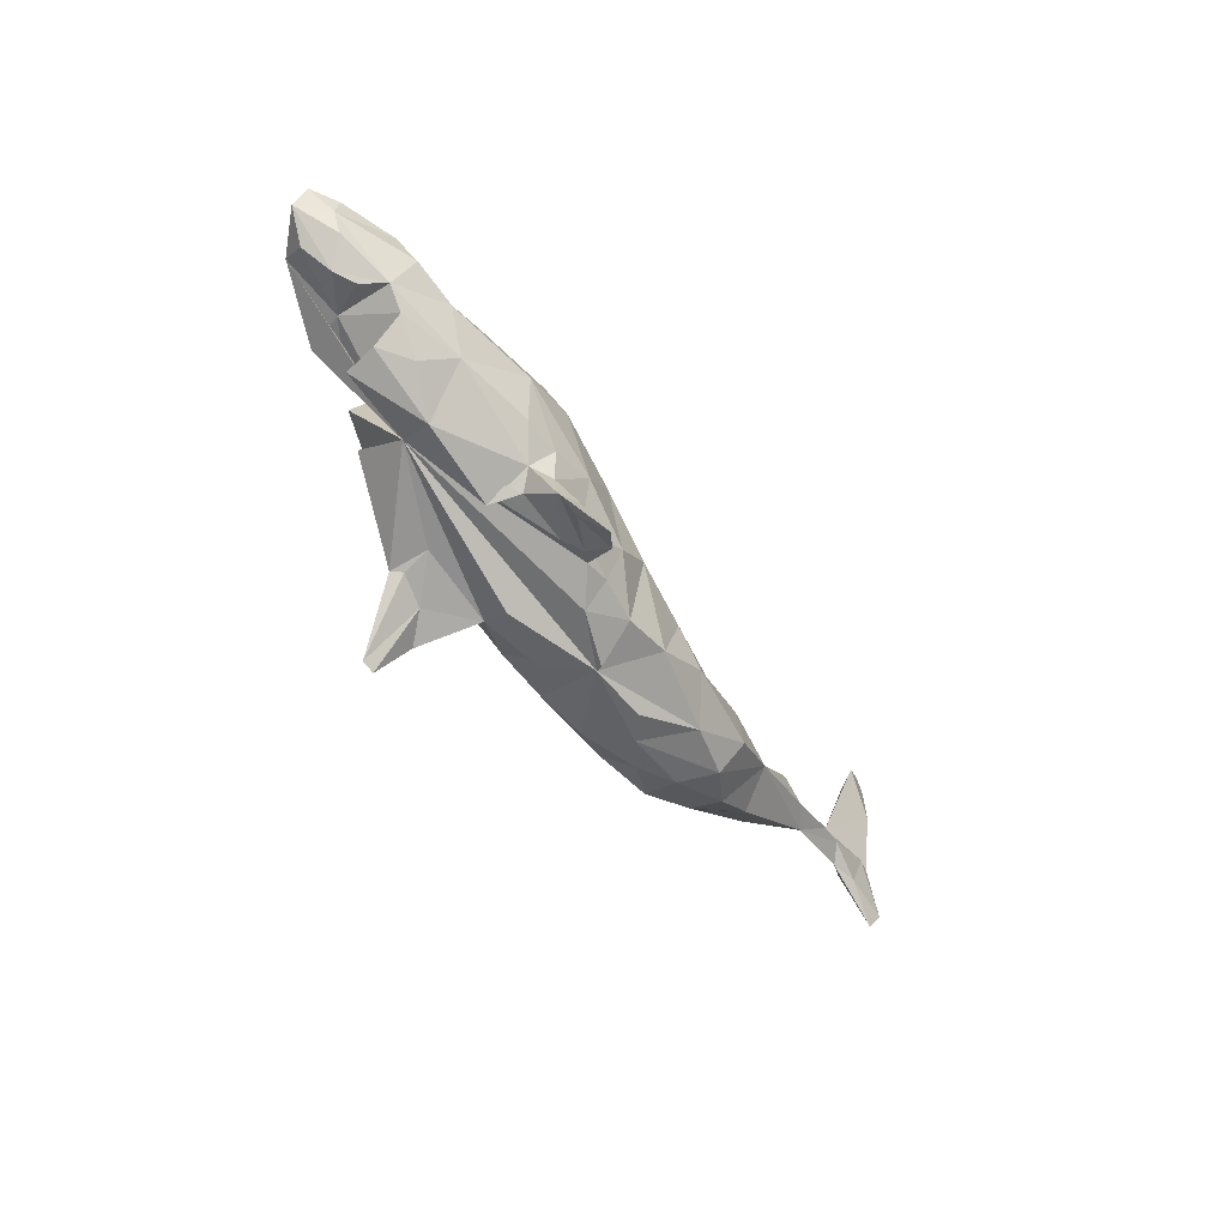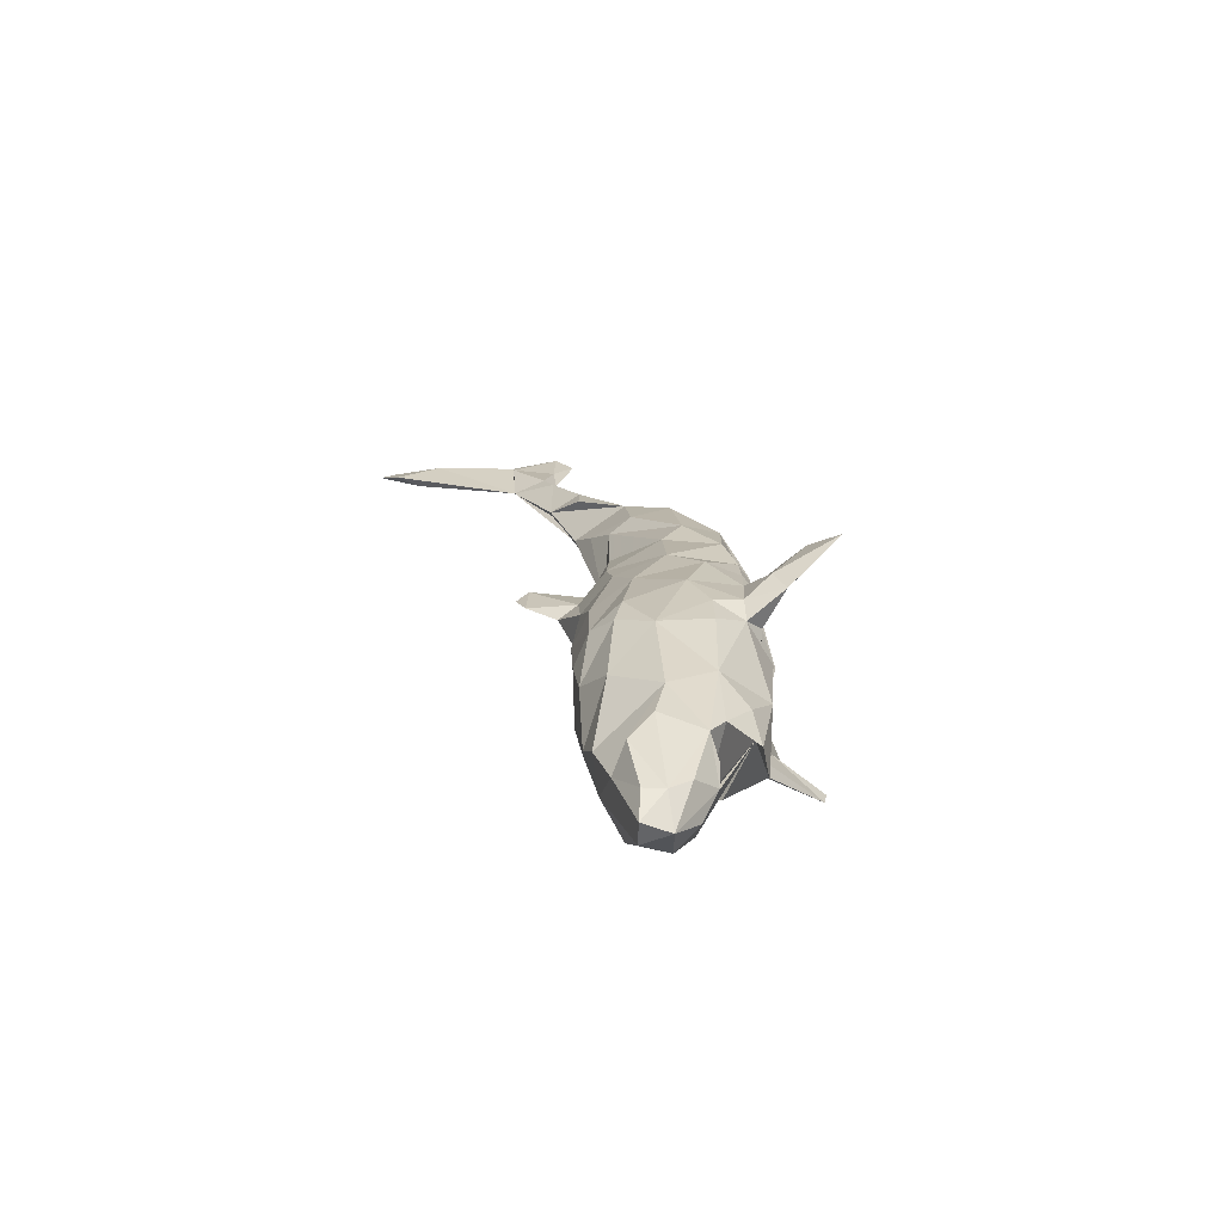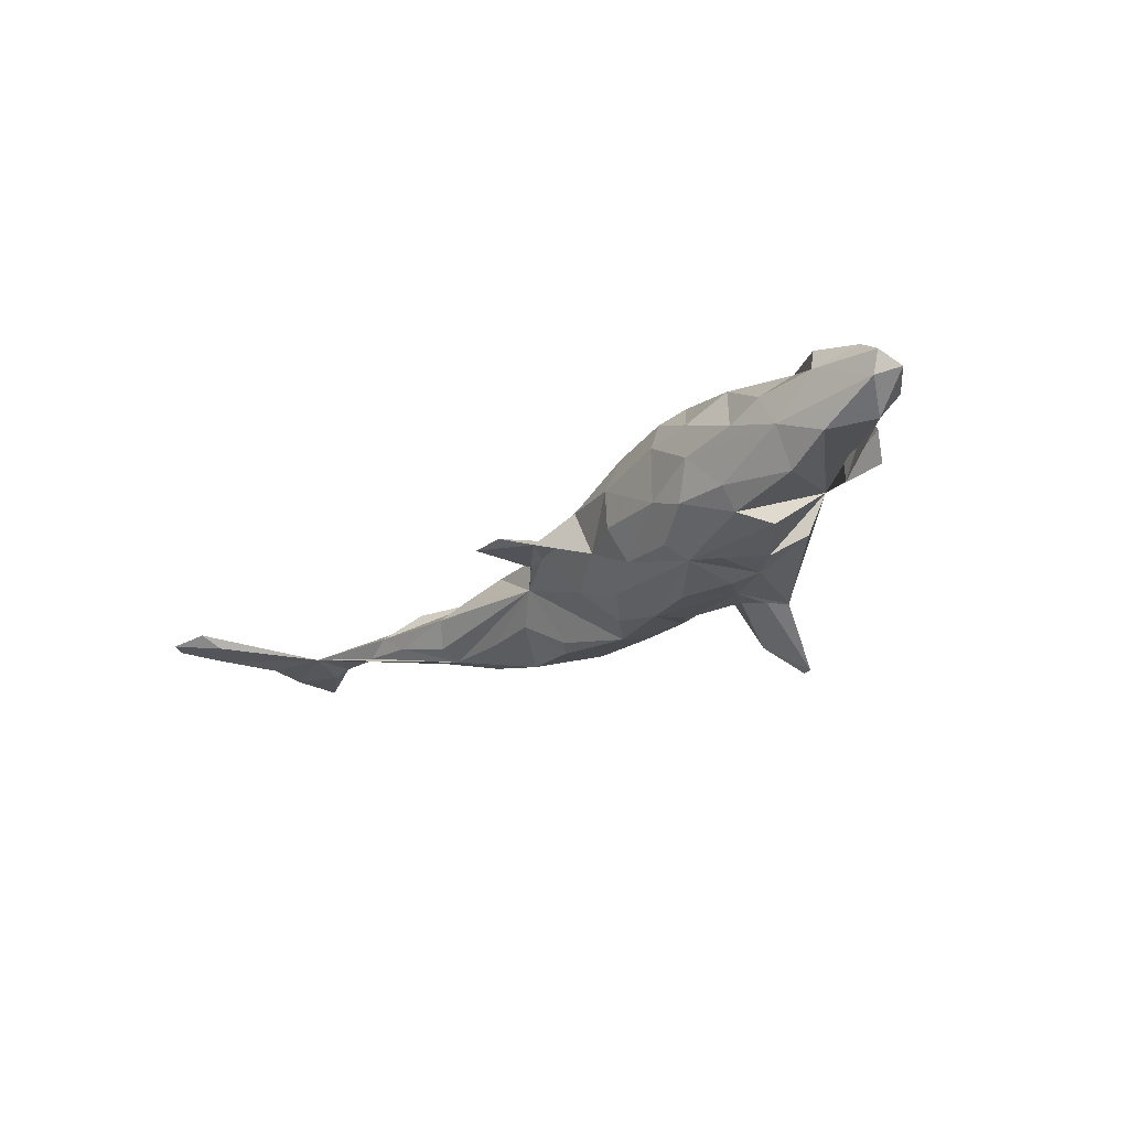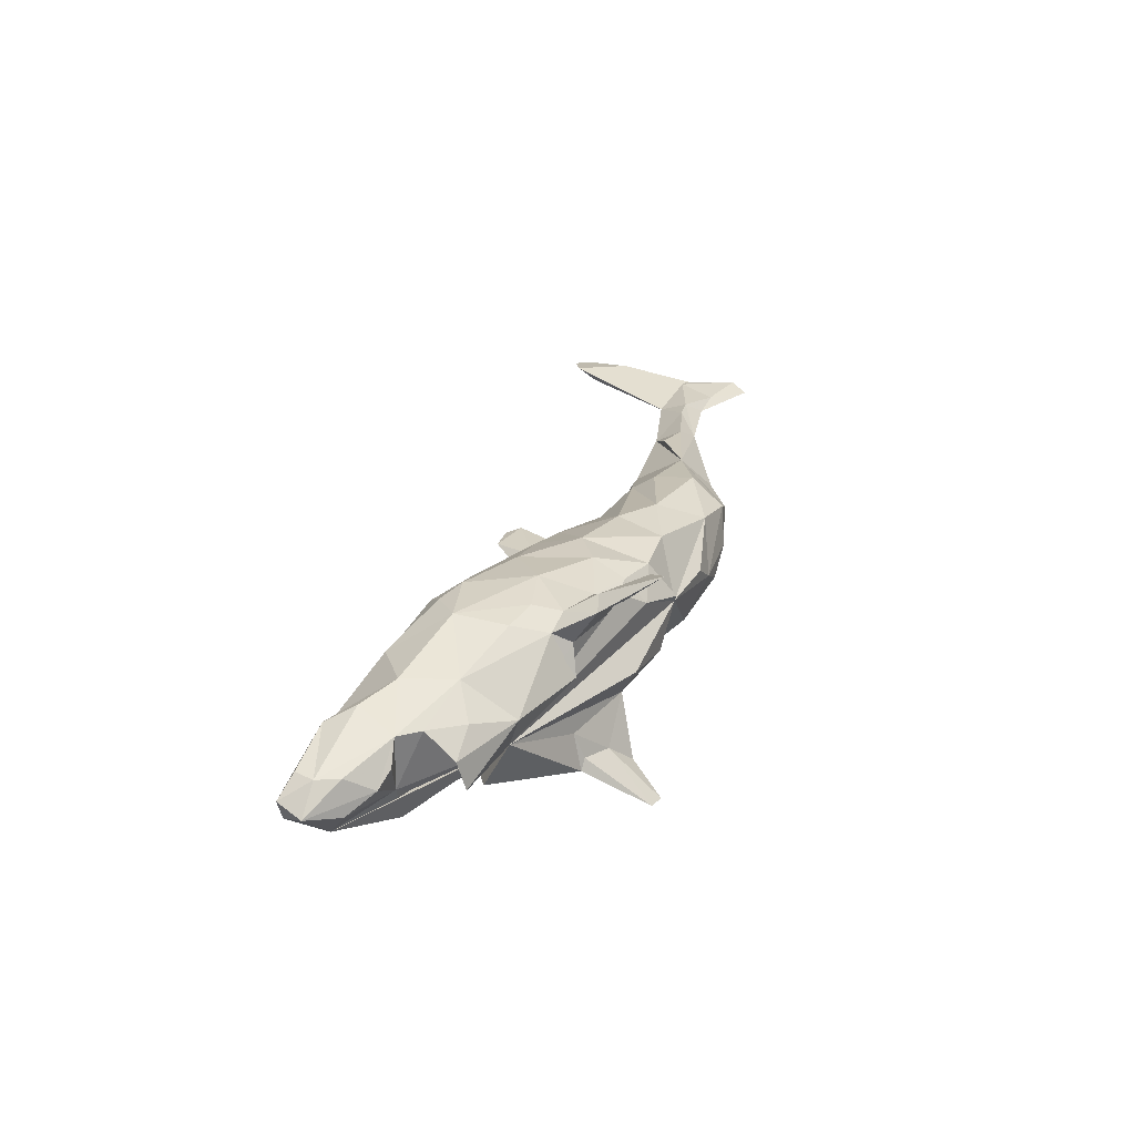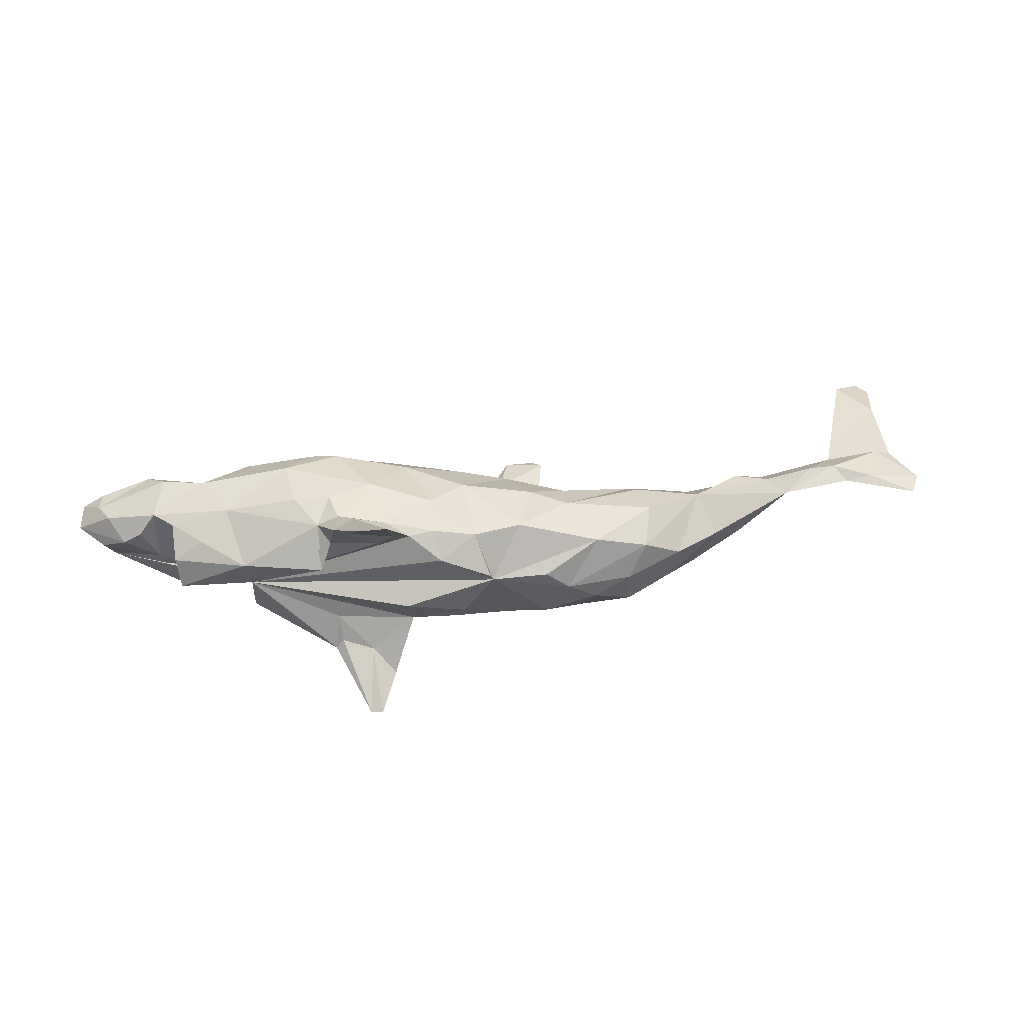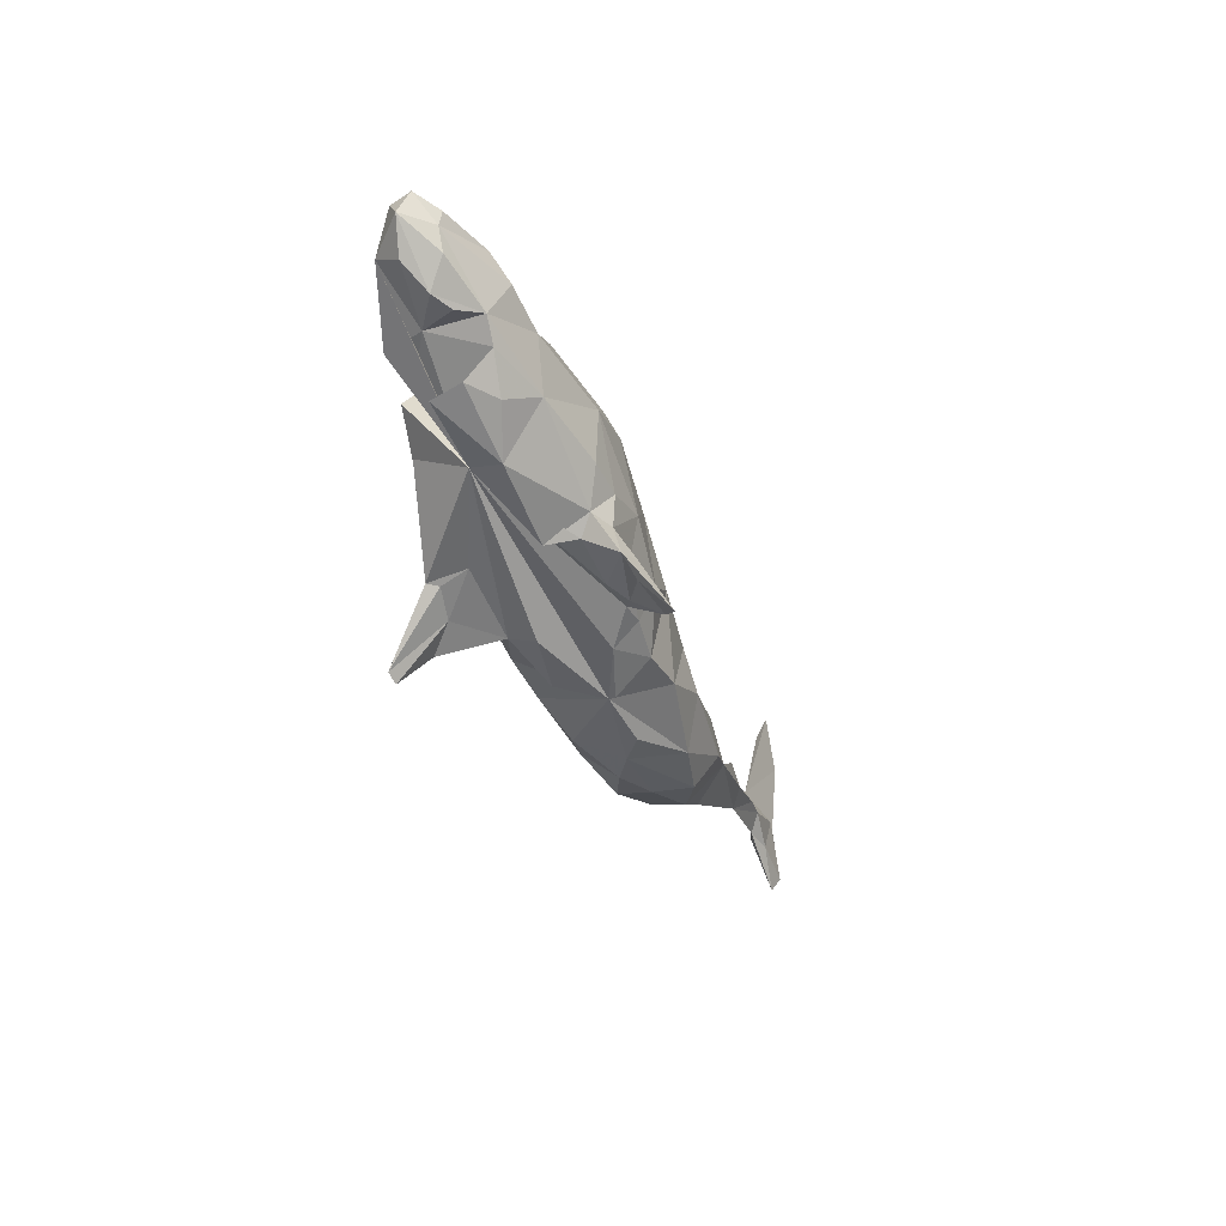
<metadata>
{"format":"obj","ext":"obj","renderer":"f3d","projection":"perspective","resolution":1024,"background":"white","views":[{"elev":-48.7,"azim":-55.4,"up":"+Y"},{"elev":20.7,"azim":-102.7,"up":"+Z"},{"elev":-24.9,"azim":-133.8,"up":"+Z"},{"elev":30.4,"azim":-69.8,"up":"+Z"},{"elev":37.9,"azim":-11.6,"up":"+Z"},{"elev":-36.1,"azim":-68.5,"up":"+Y"}]}
</metadata>
<code>
v 0.7615 0.02992 -0.005697
v 0.7838 -0.02624 0.008119
v 0.7678 -0.05318 -0.001996
v 0.7623 0.05237 0.005233
v 0.7388 0.05597 0.01023
v 0.7764 0.1777 0.01125
v 0.7769 0.1831 -0.004428
v 0.798 0.2534 -0.002463
v 0.7439 0.09458 -0.007233
v 0.7062 -0.007282 0.009045
v 0.7312 0.2204 -0.004641
v 0.7834 0.2781 -0.002014
v 0.6563 0.0692 -0.005407
v 0.6458 0.02121 0.01741
v 0.6912 0.000925 -0.009264
v 0.737 0.2551 0.01143
v 0.6642 -0.003156 -1.5e-05
v 0.5204 0.03446 0.002012
v 0.6006 0.01463 0.02318
v 0.5463 -0.02544 0.008805
v 0.5615 0.02452 -0.01802
v 0.5119 -0.01091 0.032
v 0.4012 -0.0316 -0.05561
v 0.4867 0.01735 -0.02009
v 0.4559 -0.0536 -0.03643
v 0.3749 -0.05431 0.05203
v 0.4598 0.001497 0.03739
v 0.4045 7e-05 -0.04064
v 0.398 -0.09958 0.002011
v 0.3634 -0.08744 -0.06291
v 0.3103 -0.1399 -0.03786
v 0.3829 0.02354 -0.001664
v 0.3249 0.01077 0.02107
v 0.2736 -0.04034 0.06776
v 0.2586 -0.1587 0.04512
v 0.1638 0.02675 -0.01934
v 0.3194 -0.1462 0.01089
v 0.2344 -0.1595 -0.06201
v 0.3002 -0.02164 -0.05964
v 0.2788 -0.09557 -0.08193
v 0.2297 -0.1714 -0.006952
v 0.2098 -0.007112 -0.05799
v 0.2682 -0.005496 0.04457
v 0.2779 -0.1027 0.07639
v 0.1727 -0.1745 -0.03417
v 0.1783 -0.1536 0.06502
v 0.0972 -0.1494 -0.07353
v 0.1737 0.01523 0.03567
v 0.1799 -0.06728 -0.09564
v 0.08949 -0.04235 0.09272
v 0.1273 -0.1773 -0.005731
v 0.09061 -0.1743 0.02368
v 0.1424 -0.08578 0.09388
v 0.1592 -0.1303 -0.08819
v 0.1553 -0.04214 -0.09148
v 0.04914 -0.06487 -0.111
v 0.1386 0.1618 -0.002707
v 0.1268 0.05762 -0.001506
v 0.0563 -0.1224 0.09095
v 0.1493 0.1396 0.005968
v 0.005176 -0.1607 0.01634
v 0.0922 0.1564 0.003378
v 0.04031 -0.1088 -0.101
v 0.07965 0.07868 -0.01006
v 0.05804 0.1162 -0.005256
v 0.06425 0.08486 0.0129
v -8.5e-05 -0.1648 0.02783
v -0.0173 -0.1258 0.0851
v 0.003898 -0.01244 -0.1094
v 0.02955 0.04633 -0.07245
v -0.0408 -0.1544 -0.04562
v -0.01743 -0.02271 0.1081
v 0.03259 0.09299 -0.01109
v 0.06839 0.04356 0.05913
v -0.01363 0.09852 0.0278
v -0.04378 0.09215 -0.047
v -0.07617 -0.143 0.05479
v -0.06553 -0.01785 -0.1217
v -0.04572 -0.09961 -0.1035
v -0.1331 -0.1478 -0.0276
v -0.01316 0.05253 0.08047
v -0.08109 -0.07104 -0.1138
v -0.0774 -0.06153 0.1149
v -0.1217 -0.1227 -0.07463
v -0.04364 0.04189 -0.09794
v -0.103 0.0452 0.1084
v -0.08217 -0.112 0.09277
v -0.375 -0.04859 -0.01759
v -0.1216 -0.1153 0.09046
v -0.1582 -0.09227 0.1062
v -0.2246 0.07909 -0.115
v -0.2107 -0.2099 0.188
v -0.1585 -0.1539 -0.1618
v -0.1646 -0.1757 0.1587
v -0.1502 -0.1302 0.1064
v -0.1901 -0.2079 -0.1966
v -0.1679 -0.01184 0.1251
v -0.1732 -0.1149 0.08395
v -0.1199 0.1086 0.07362
v -0.1816 -0.08038 -0.1172
v -0.2089 -0.2001 -0.1993
v -0.1212 0.09649 -0.08847
v -0.2192 -0.1566 0.1431
v -0.2041 -0.0452 -0.1208
v -0.1471 0.01043 -0.1261
v -0.1114 0.1317 0.01806
v -0.2077 -0.1155 0.1392
v -0.1911 -0.1275 -0.1271
v -0.2411 -0.09208 -0.07728
v -0.2426 -0.1266 0.1309
v -0.2289 -0.07246 0.1146
v -0.2382 -0.1076 -0.1173
v -0.25 -0.1068 -0.1328
v -0.2264 -0.08646 -0.1311
v -0.2637 -0.1037 0.03425
v -0.1076 0.124 -0.03847
v -0.2114 0.08459 0.1185
v -0.2127 0.1157 -0.09832
v -0.2458 -0.09265 0.0783
v -0.2375 -0.02804 0.1208
v -0.2318 -0.002253 -0.1275
v -0.2622 -0.0669 0.09734
v -0.2201 0.1466 -0.04573
v -0.2509 0.1046 0.1092
v -0.2212 0.1308 0.08448
v -0.2986 0.06245 0.1224
v -0.2778 -0.01307 -0.1218
v -0.2253 0.1529 0.03696
v -0.2724 0.06597 -0.1224
v -0.2735 0.1494 -0.06725
v -0.2919 -0.01745 0.1165
v -0.3724 -0.008229 -0.09719
v -0.3224 0.01849 -0.1202
v -0.3002 0.1604 0.04218
v -0.3036 0.1672 -0.01323
v -0.4021 0.008754 0.09205
v -0.3849 -0.06656 0.03316
v -0.3543 0.1247 -0.1004
v -0.3562 0.1523 -0.07009
v -0.3841 0.07884 -0.1134
v -0.3583 0.1376 0.08029
v -0.4347 0.08352 0.09671
v -0.4468 -0.02131 0.05663
v -0.3937 0.1758 -0.002267
v -0.4878 -0.03317 -0.01913
v -0.4702 0.1723 -0.0285
v -0.478 0.04098 -0.04346
v -0.4911 0.02323 0.06461
v -0.4659 0.1382 -0.08428
v -0.493 -0.02242 0.02729
v -0.4461 0.1756 0.02039
v -0.519 0.05314 -0.01778
v -0.4932 0.05904 -0.08227
v -0.4979 0.1118 0.08893
v -0.5348 0.1723 0.02692
v -0.5235 0.1515 0.06884
v -0.5454 0.0451 0.03631
v -0.6091 0.1238 0.04241
v -0.5731 0.05299 0.01802
v -0.5372 0.1561 -0.05801
v -0.5949 0.1129 -0.04746
v -0.5202 0.051 0.06776
v -0.6025 0.1535 0.04365
v -0.6095 0.0838 -0.006495
v -0.5955 0.08987 0.04388
v -0.6369 0.1638 0.01806
v -0.6263 0.1622 -0.01602
v -0.6461 0.1247 0.004115
f 150 88 145
f 137 145 88
f 20 22 26
f 27 26 22
f 29 20 26
f 74 48 58
f 36 58 48
f 66 74 58
f 50 48 74
f 141 134 144
f 135 144 134
f 151 141 144
f 115 137 88
f 150 145 137
f 143 150 137
f 148 88 150
f 88 80 61
f 71 61 80
f 77 88 61
f 84 80 88
f 119 115 88
f 19 22 20
f 18 27 22
f 26 27 18
f 32 26 18
f 44 26 34
f 33 34 26
f 32 33 26
f 43 34 33
f 36 43 33
f 53 34 43
f 50 43 48
f 36 48 43
f 53 43 50
f 72 50 74
f 66 75 74
f 81 74 75
f 72 74 81
f 99 81 75
f 106 99 75
f 86 81 99
f 72 81 86
f 125 86 99
f 76 106 75
f 125 99 106
f 128 125 106
f 123 128 106
f 134 125 128
f 135 134 128
f 124 125 134
f 117 125 124
f 141 124 134
f 142 141 151
f 37 29 26
f 140 91 133
f 129 133 91
f 88 140 133
f 138 91 140
f 132 88 133
f 127 133 129
f 91 127 129
f 132 133 127
f 121 127 91
f 104 127 121
f 105 121 91
f 104 121 105
f 78 104 105
f 91 78 105
f 82 104 78
f 78 69 56
f 36 56 69
f 79 78 56
f 85 69 78
f 56 55 49
f 42 49 55
f 54 56 49
f 36 55 56
f 40 54 49
f 63 56 54
f 38 54 40
f 42 40 49
f 149 138 88
f 140 88 138
f 160 149 88
f 139 138 149
f 130 138 139
f 146 139 149
f 130 91 138
f 118 91 130
f 102 91 118
f 76 91 102
f 123 102 118
f 85 78 91
f 85 91 76
f 116 76 102
f 70 85 76
f 70 69 85
f 36 69 70
f 64 36 70
f 123 118 130
f 116 102 123
f 101 96 108
f 93 108 96
f 112 101 108
f 5 13 14
f 19 14 13
f 4 13 5
f 10 5 14
f 13 9 1
f 4 1 9
f 15 13 1
f 2 5 10
f 17 10 14
f 3 15 1
f 4 5 2
f 3 2 10
f 1 4 2
f 153 88 147
f 152 147 88
f 3 1 2
f 7 9 13
f 13 4 6
f 9 6 4
f 16 13 6
f 7 6 9
f 11 13 16
f 11 7 13
f 109 112 108
f 113 101 112
f 113 114 101
f 93 101 114
f 142 154 162
f 158 162 154
f 136 142 162
f 115 119 122
f 110 122 119
f 137 115 122
f 117 97 86
f 83 86 97
f 126 97 117
f 124 126 117
f 120 97 126
f 141 126 124
f 142 126 141
f 136 126 142
f 46 44 53
f 34 53 44
f 59 46 53
f 90 83 97
f 72 86 83
f 131 120 126
f 111 97 120
f 136 131 126
f 122 120 131
f 156 154 142
f 61 46 59
f 50 59 53
f 72 59 50
f 68 61 59
f 72 68 59
f 67 61 68
f 83 68 72
f 87 68 83
f 90 87 83
f 77 68 87
f 89 87 90
f 111 90 97
f 107 90 111
f 122 111 120
f 110 111 122
f 136 122 131
f 137 122 136
f 148 136 162
f 67 68 77
f 89 77 87
f 107 89 90
f 98 89 95
f 94 95 89
f 110 98 95
f 88 89 98
f 94 89 107
f 103 110 95
f 119 98 110
f 110 107 111
f 88 98 119
f 100 93 114
f 104 100 114
f 84 93 100
f 96 101 93
f 84 108 93
f 22 19 18
f 13 18 19
f 24 18 21
f 13 21 18
f 23 21 13
f 14 19 20
f 17 14 20
f 13 17 20
f 25 13 20
f 15 17 13
f 3 17 15
f 3 10 17
f 36 33 32
f 28 36 32
f 24 28 32
f 23 36 28
f 24 32 18
f 23 28 24
f 24 21 23
f 29 25 20
f 23 13 25
f 137 136 143
f 148 143 136
f 77 61 67
f 88 77 89
f 148 150 143
f 152 88 148
f 117 86 125
f 57 58 65
f 64 65 58
f 62 57 65
f 60 58 57
f 58 60 66
f 62 66 60
f 12 11 16
f 62 60 57
f 109 113 112
f 30 23 25
f 104 114 113
f 127 104 113
f 88 113 109
f 84 109 108
f 61 84 79
f 82 79 84
f 63 61 79
f 71 84 61
f 47 61 63
f 56 63 79
f 113 132 127
f 88 132 113
f 82 100 104
f 84 100 82
f 79 82 78
f 47 63 54
f 45 47 54
f 161 88 153
f 8 6 7
f 12 16 6
f 12 7 11
f 8 7 12
f 6 8 12
f 55 36 42
f 39 42 36
f 64 58 36
f 73 65 64
f 70 73 64
f 76 65 73
f 66 62 65
f 75 66 65
f 76 75 65
f 70 76 73
f 76 116 106
f 123 106 116
f 135 128 123
f 130 135 123
f 139 135 130
f 109 84 88
f 46 61 52
f 51 52 61
f 46 52 51
f 41 51 45
f 47 45 51
f 168 164 159
f 152 159 164
f 165 168 159
f 161 164 168
f 162 165 159
f 158 168 165
f 157 159 152
f 161 152 164
f 162 159 157
f 162 157 152
f 35 51 41
f 38 41 45
f 46 51 35
f 37 35 41
f 26 35 37
f 31 37 41
f 29 37 31
f 38 31 41
f 167 168 166
f 158 166 168
f 155 167 166
f 161 168 167
f 163 166 158
f 160 161 167
f 155 166 163
f 162 158 165
f 30 29 31
f 146 167 155
f 160 167 146
f 151 146 155
f 142 151 155
f 144 146 151
f 30 25 29
f 135 146 144
f 84 71 80
f 153 147 152
f 40 31 38
f 40 30 31
f 92 103 94
f 95 94 103
f 107 92 94
f 110 103 92
f 107 110 92
f 39 40 42
f 152 161 153
f 160 88 161
f 40 23 30
f 39 36 23
f 40 39 23
f 146 135 139
f 160 146 149
f 47 51 61
f 38 45 54
f 148 162 152
f 35 44 46
f 156 163 158
f 154 156 158
f 155 163 156
f 26 44 35
f 156 142 155

</code>
